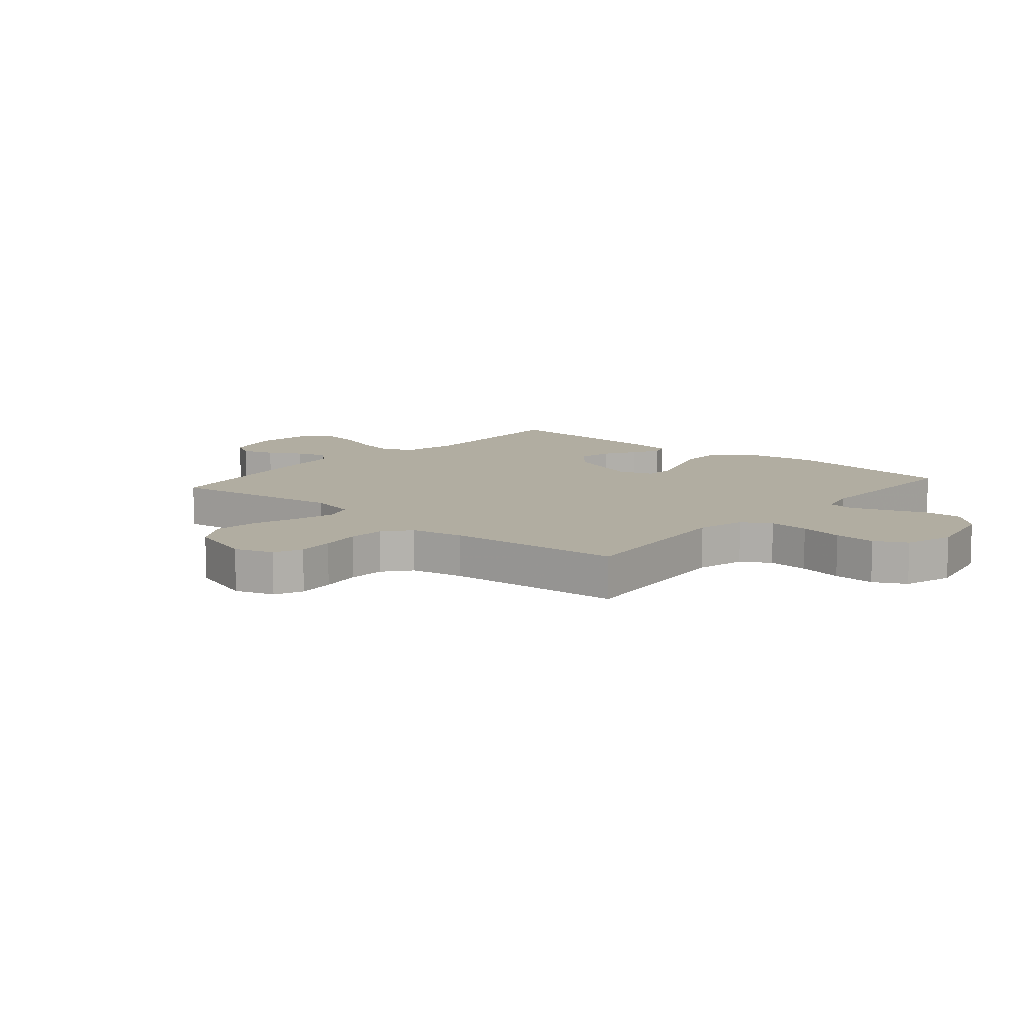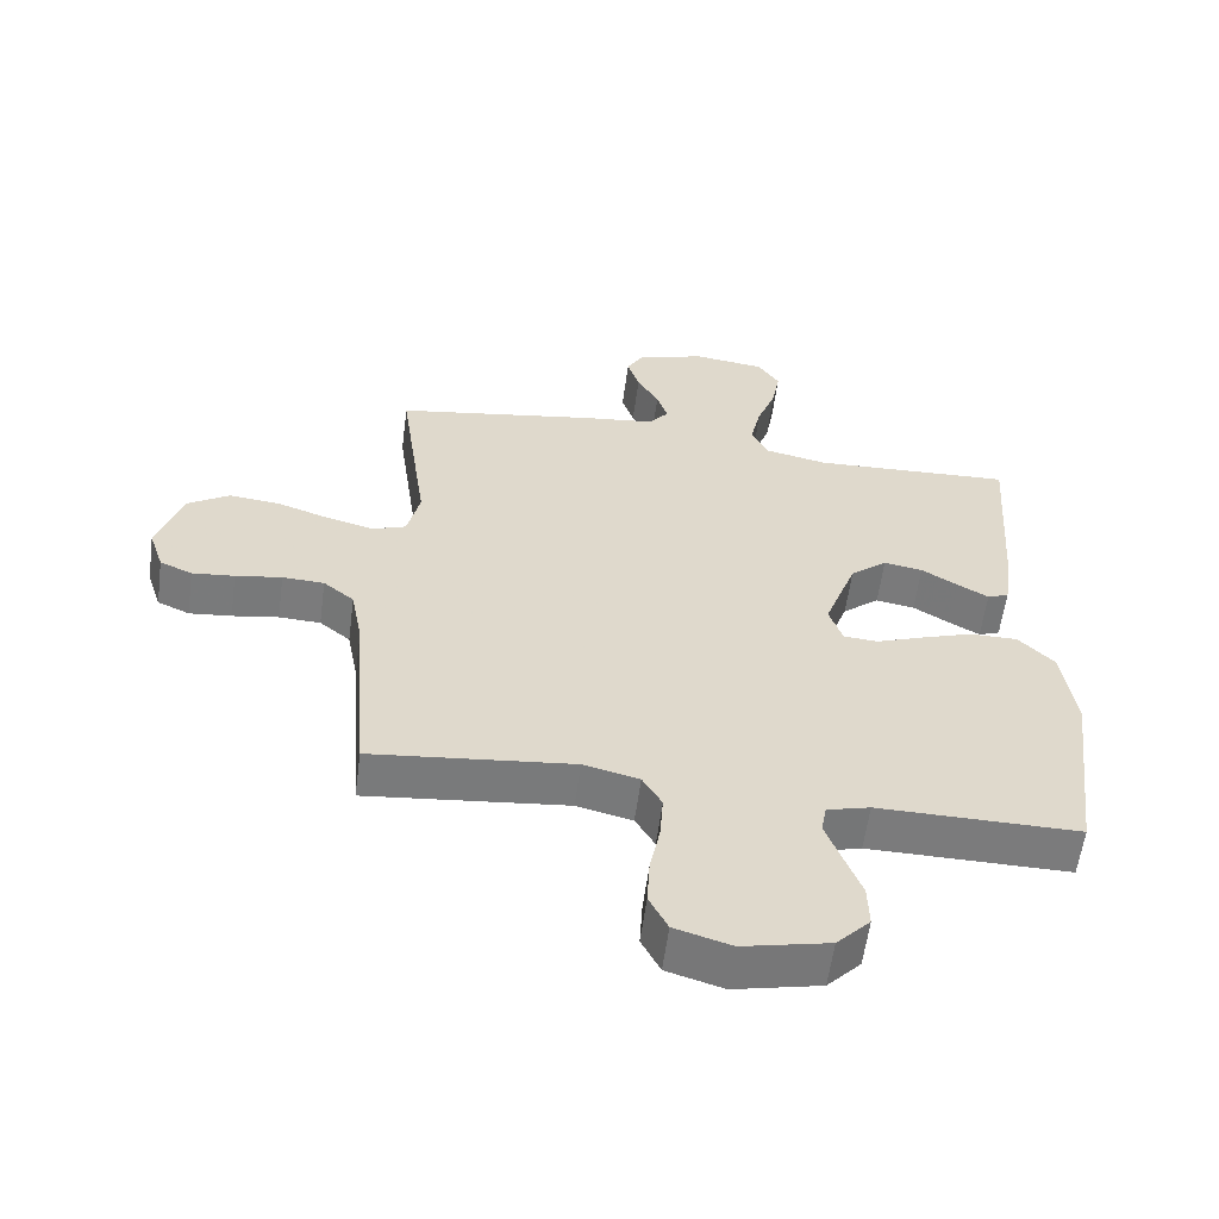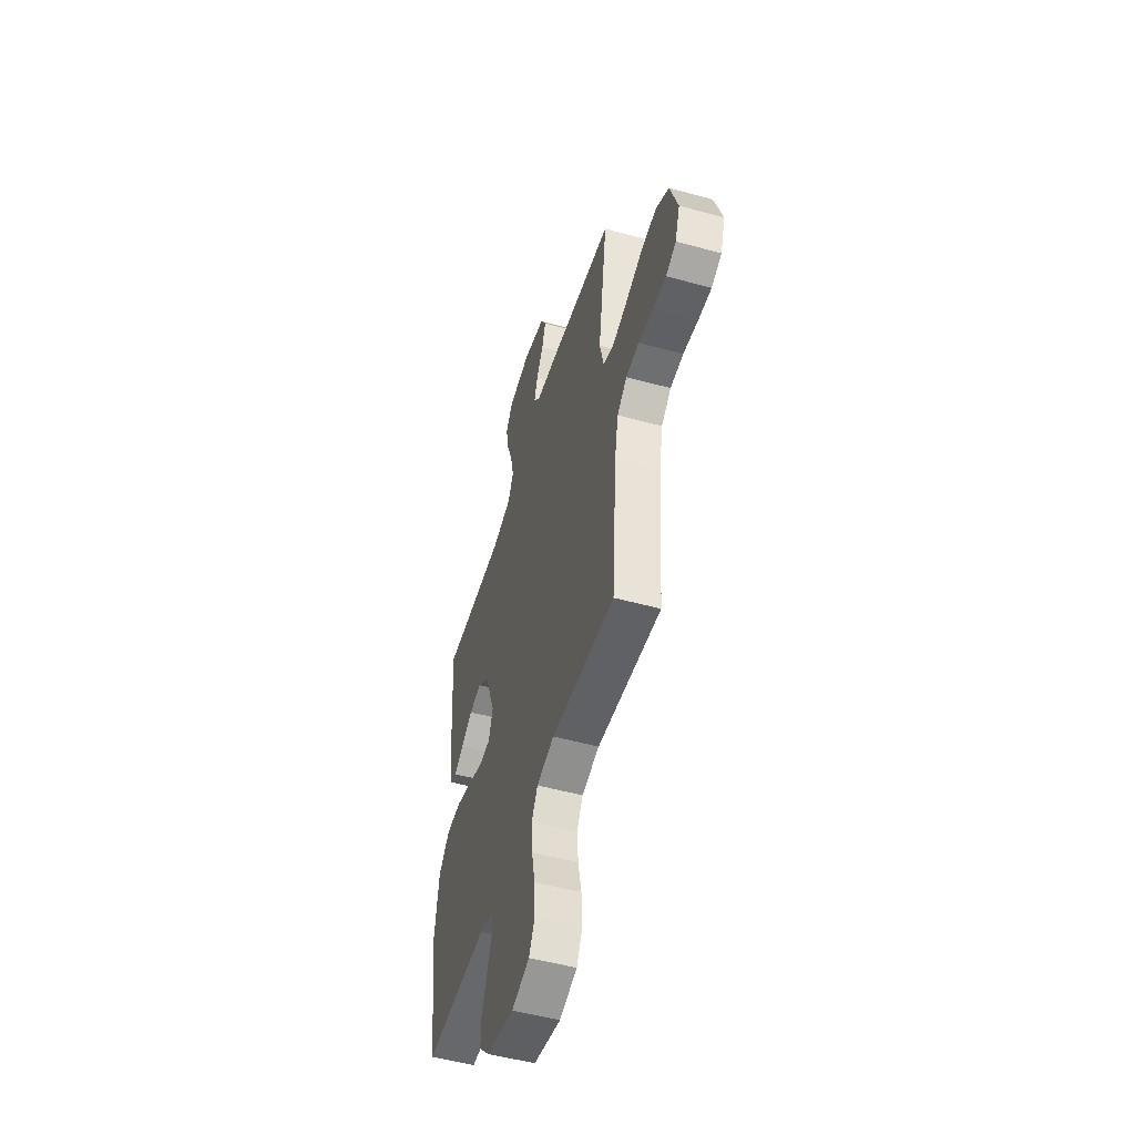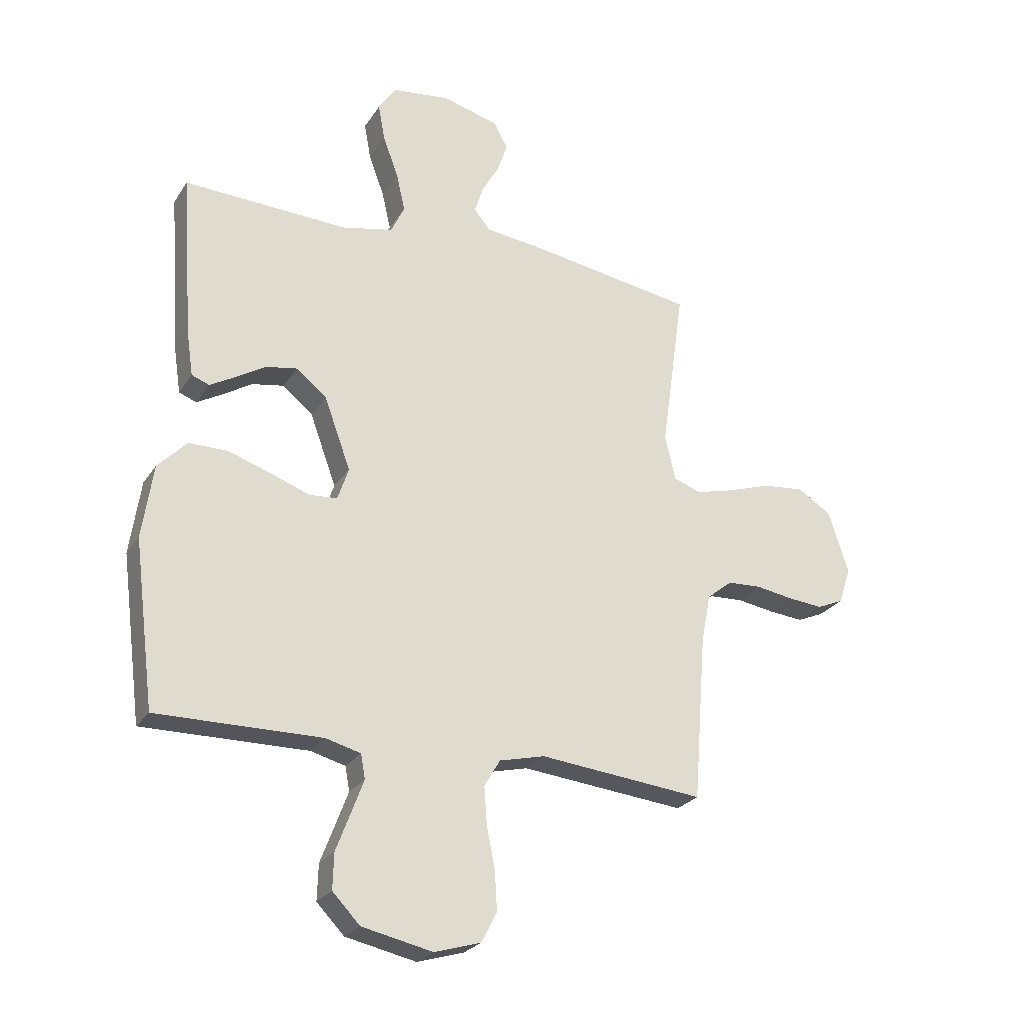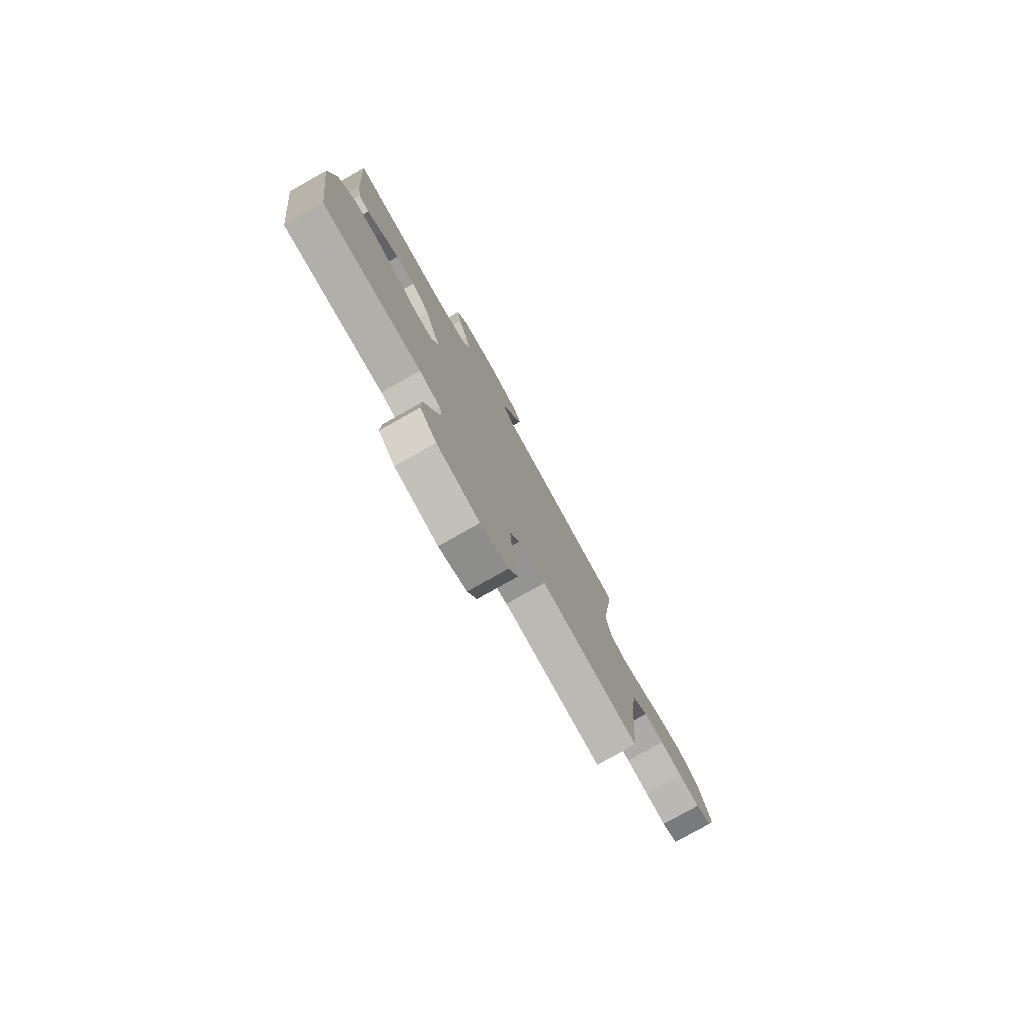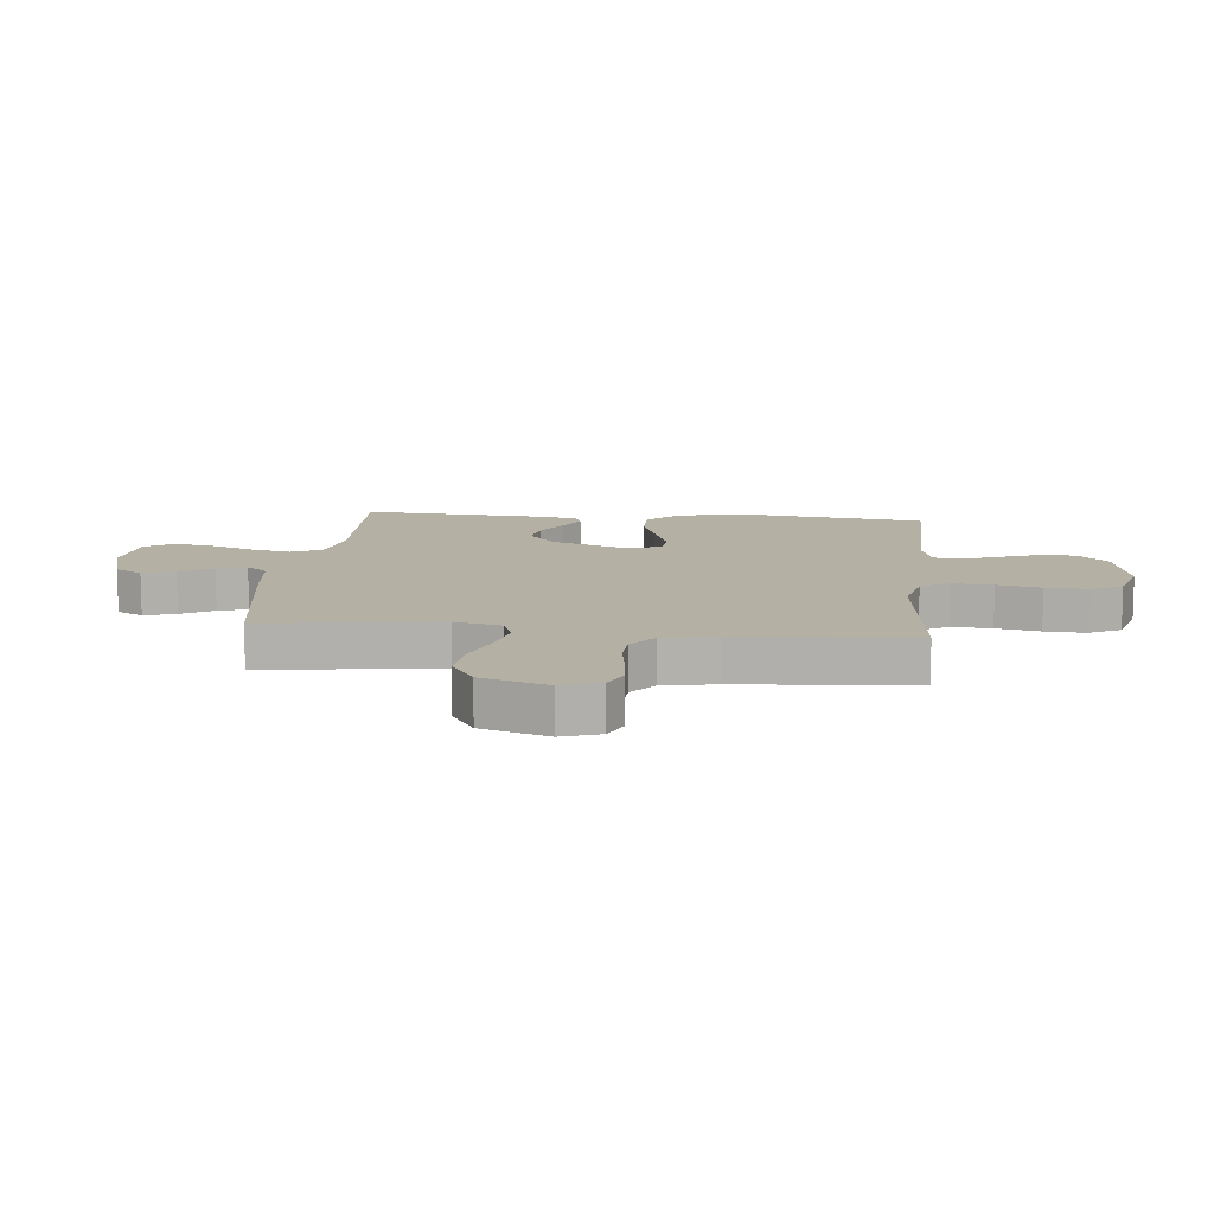
<metadata>
{"format":"obj","ext":"obj","renderer":"f3d","projection":"perspective","resolution":1024,"background":"white","views":[{"elev":10.4,"azim":130.7,"up":"+Y"},{"elev":-58.4,"azim":172.5,"up":"+Z"},{"elev":-51.8,"azim":73.5,"up":"+Z"},{"elev":-25.2,"azim":-25.3,"up":"+Z"},{"elev":-78.5,"azim":-60.6,"up":"+Z"},{"elev":11.5,"azim":95.7,"up":"+Y"}]}
</metadata>
<code>
v -0.5 0.07 -0.5
v -0.538 0.07 -0.2
v -0.518 0.07 -0.065
v -0.465 0.07 -0.011
v -0.394 0.07 -0.011
v -0.316 0.07 -0.037
v -0.245 0.07 -0.063
v -0.194 0.07 -0.059
v -0.174 0.07 0
v -0.222 0.07 0.131
v -0.277 0.07 0.176
v -0.335 0.07 0.166
v -0.389 0.07 0.133
v -0.435 0.07 0.107
v -0.467 0.07 0.119
v -0.479 0.07 0.2
v -0.5 0.07 0.5
v -0.2 0.07 0.487
v -0.107 0.07 0.507
v -0.082 0.07 0.559
v -0.098 0.07 0.629
v -0.126 0.07 0.704
v -0.138 0.07 0.771
v -0.106 0.07 0.819
v 0 0.07 0.832
v 0.102 0.07 0.804
v 0.128 0.07 0.758
v 0.11 0.07 0.703
v 0.078 0.07 0.647
v 0.062 0.07 0.597
v 0.092 0.07 0.561
v 0.2 0.07 0.548
v 0.5 0.07 0.5
v 0.458 0.07 0.2
v 0.477 0.07 0.119
v 0.527 0.07 0.101
v 0.597 0.07 0.119
v 0.675 0.07 0.145
v 0.751 0.07 0.153
v 0.813 0.07 0.114
v 0.85 0.07 0
v 0.828 0.07 -0.066
v 0.78 0.07 -0.087
v 0.717 0.07 -0.081
v 0.648 0.07 -0.07
v 0.586 0.07 -0.073
v 0.54 0.07 -0.11
v 0.523 0.07 -0.2
v 0.5 0.07 -0.5
v 0.2 0.07 -0.469
v 0.117 0.07 -0.489
v 0.088 0.07 -0.538
v 0.093 0.07 -0.607
v 0.108 0.07 -0.682
v 0.112 0.07 -0.753
v 0.084 0.07 -0.807
v 0 0.07 -0.832
v -0.129 0.07 -0.804
v -0.179 0.07 -0.752
v -0.177 0.07 -0.687
v -0.151 0.07 -0.619
v -0.128 0.07 -0.558
v -0.136 0.07 -0.514
v -0.2 0.07 -0.497
v -0.5 0 -0.5
v -0.538 0 -0.2
v -0.518 0 -0.065
v -0.465 0 -0.011
v -0.394 0 -0.011
v -0.316 0 -0.037
v -0.245 0 -0.063
v -0.194 0 -0.059
v -0.174 0 0
v -0.222 0 0.131
v -0.277 0 0.176
v -0.335 0 0.166
v -0.389 0 0.133
v -0.435 0 0.107
v -0.467 0 0.119
v -0.479 0 0.2
v -0.5 0 0.5
v -0.2 0 0.487
v -0.107 0 0.507
v -0.082 0 0.559
v -0.098 0 0.629
v -0.126 0 0.704
v -0.138 0 0.771
v -0.106 0 0.819
v 0 0 0.832
v 0.102 0 0.804
v 0.128 0 0.758
v 0.11 0 0.703
v 0.078 0 0.647
v 0.062 0 0.597
v 0.092 0 0.561
v 0.2 0 0.548
v 0.5 0 0.5
v 0.458 0 0.2
v 0.477 0 0.119
v 0.527 0 0.101
v 0.597 0 0.119
v 0.675 0 0.145
v 0.751 0 0.153
v 0.813 0 0.114
v 0.85 0 0
v 0.828 0 -0.066
v 0.78 0 -0.087
v 0.717 0 -0.081
v 0.648 0 -0.07
v 0.586 0 -0.073
v 0.54 0 -0.11
v 0.523 0 -0.2
v 0.5 0 -0.5
v 0.2 0 -0.469
v 0.117 0 -0.489
v 0.088 0 -0.538
v 0.093 0 -0.607
v 0.108 0 -0.682
v 0.112 0 -0.753
v 0.084 0 -0.807
v 0 0 -0.832
v -0.129 0 -0.804
v -0.179 0 -0.752
v -0.177 0 -0.687
v -0.151 0 -0.619
v -0.128 0 -0.558
v -0.136 0 -0.514
v -0.2 0 -0.497
f 59 60 61
f 58 59 61
f 57 58 61
f 56 57 61
f 55 56 61
f 54 55 61
f 53 54 61
f 52 53 61 62
f 51 52 62 63
f 48 49 50
f 51 63 64
f 50 51 64
f 48 50 64
f 47 48 64
f 43 44 45
f 42 43 45
f 41 42 45
f 40 41 45
f 39 40 45
f 38 39 45
f 37 38 45
f 36 37 45 46
f 64 1 2
f 47 64 2
f 46 47 2
f 36 46 2
f 35 36 2
f 31 32 33 34
f 27 28 29
f 26 27 29
f 25 26 29
f 24 25 29
f 23 24 29
f 22 23 29
f 21 22 29
f 20 21 29 30
f 19 20 30 31
f 16 17 18
f 15 16 18
f 14 15 18
f 13 14 18
f 12 13 18
f 11 12 18 19
f 31 34 35
f 19 31 35
f 11 19 35
f 10 11 35
f 5 6 7
f 4 5 7
f 3 4 7
f 2 3 7
f 2 7 8
f 35 2 8
f 9 10 35
f 8 9 35
f 125 124 123
f 125 123 122
f 125 122 121
f 125 121 120
f 125 120 119
f 125 119 118
f 125 118 117
f 126 125 117 116
f 127 126 116 115
f 114 113 112
f 128 127 115
f 128 115 114
f 128 114 112
f 128 112 111
f 109 108 107
f 109 107 106
f 109 106 105
f 109 105 104
f 109 104 103
f 109 103 102
f 109 102 101
f 110 109 101 100
f 66 65 128
f 66 128 111
f 66 111 110
f 66 110 100
f 66 100 99
f 98 97 96 95
f 93 92 91
f 93 91 90
f 93 90 89
f 93 89 88
f 93 88 87
f 93 87 86
f 93 86 85
f 94 93 85 84
f 95 94 84 83
f 82 81 80
f 82 80 79
f 82 79 78
f 82 78 77
f 82 77 76
f 83 82 76 75
f 99 98 95
f 99 95 83
f 99 83 75
f 99 75 74
f 71 70 69
f 71 69 68
f 71 68 67
f 71 67 66
f 72 71 66
f 72 66 99
f 99 74 73
f 99 73 72
f 1 65 66 2
f 2 66 67 3
f 3 67 68 4
f 4 68 69 5
f 5 69 70 6
f 6 70 71 7
f 7 71 72 8
f 8 72 73 9
f 9 73 74 10
f 10 74 75 11
f 11 75 76 12
f 12 76 77 13
f 13 77 78 14
f 14 78 79 15
f 15 79 80 16
f 16 80 81 17
f 17 81 82 18
f 18 82 83 19
f 19 83 84 20
f 20 84 85 21
f 21 85 86 22
f 22 86 87 23
f 23 87 88 24
f 24 88 89 25
f 25 89 90 26
f 26 90 91 27
f 27 91 92 28
f 28 92 93 29
f 29 93 94 30
f 30 94 95 31
f 31 95 96 32
f 32 96 97 33
f 33 97 98 34
f 34 98 99 35
f 35 99 100 36
f 36 100 101 37
f 37 101 102 38
f 38 102 103 39
f 39 103 104 40
f 40 104 105 41
f 41 105 106 42
f 42 106 107 43
f 43 107 108 44
f 44 108 109 45
f 45 109 110 46
f 46 110 111 47
f 47 111 112 48
f 48 112 113 49
f 49 113 114 50
f 50 114 115 51
f 51 115 116 52
f 52 116 117 53
f 53 117 118 54
f 54 118 119 55
f 55 119 120 56
f 56 120 121 57
f 57 121 122 58
f 58 122 123 59
f 59 123 124 60
f 60 124 125 61
f 61 125 126 62
f 62 126 127 63
f 63 127 128 64
f 64 128 65 1

</code>
